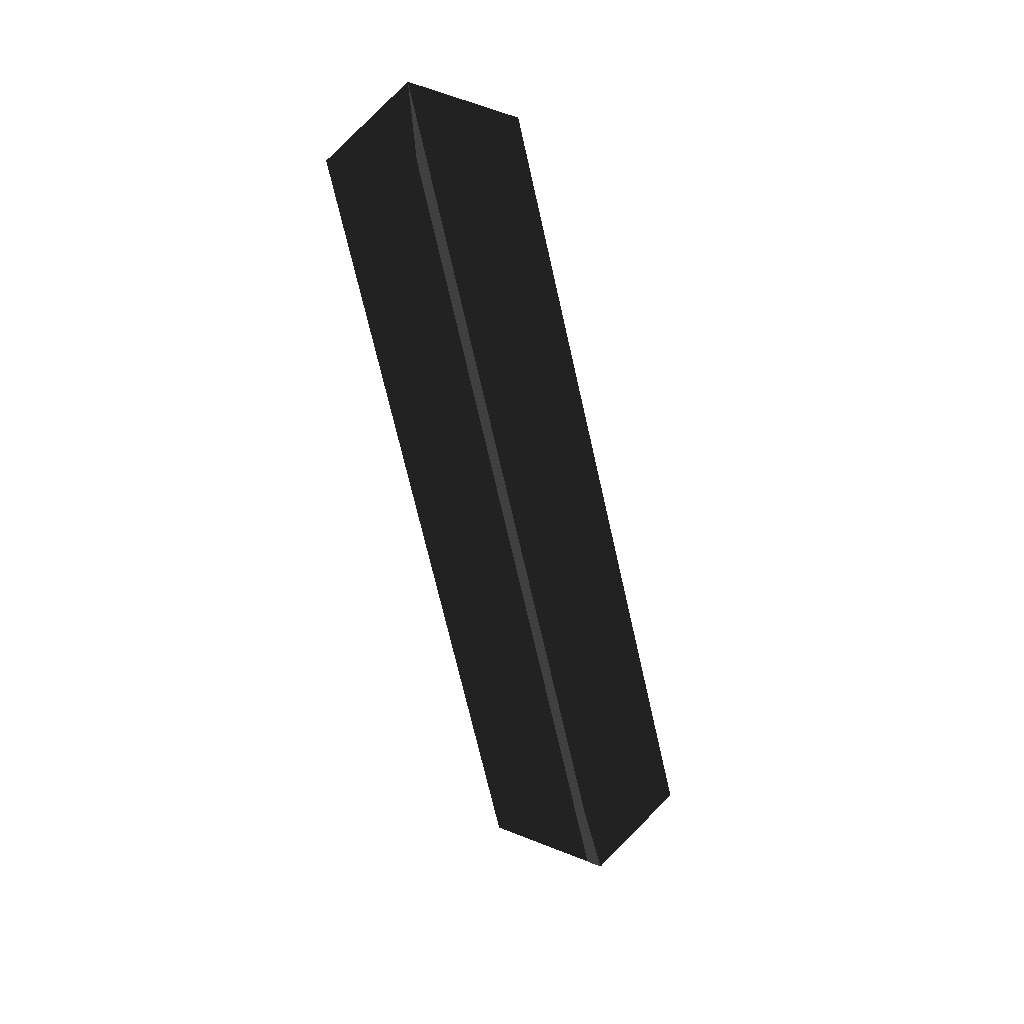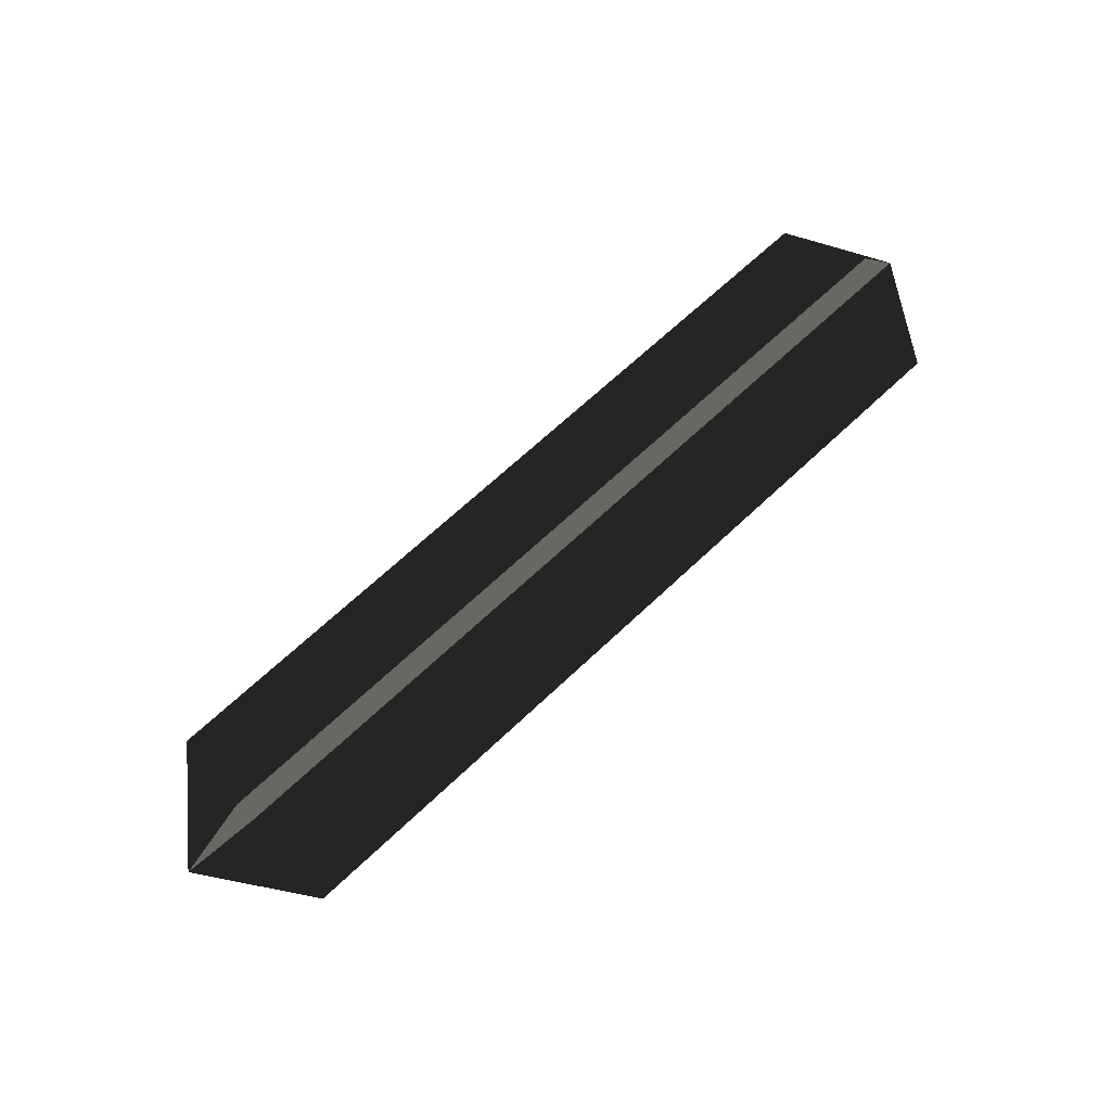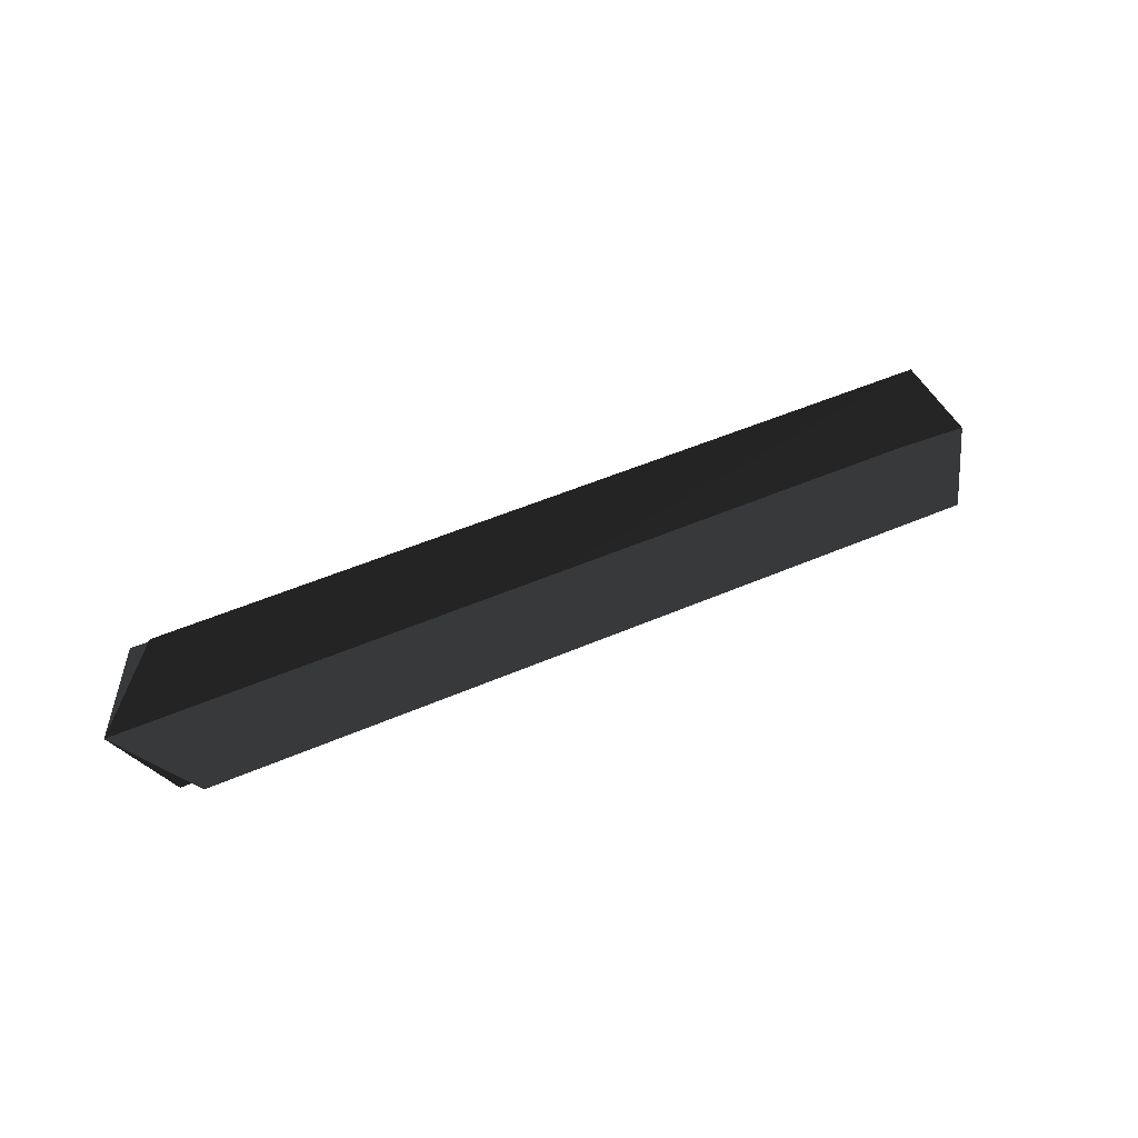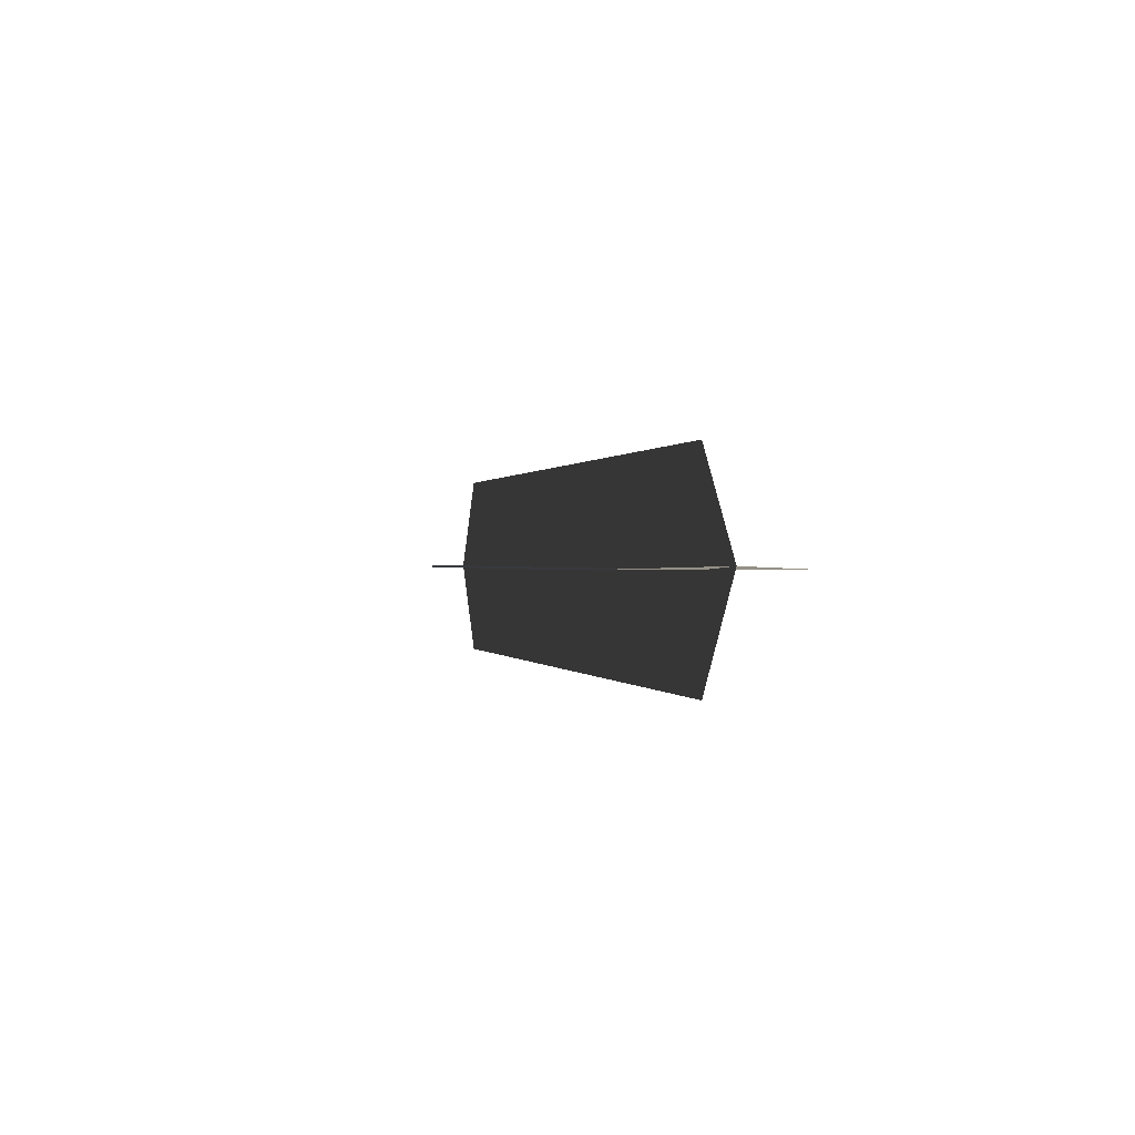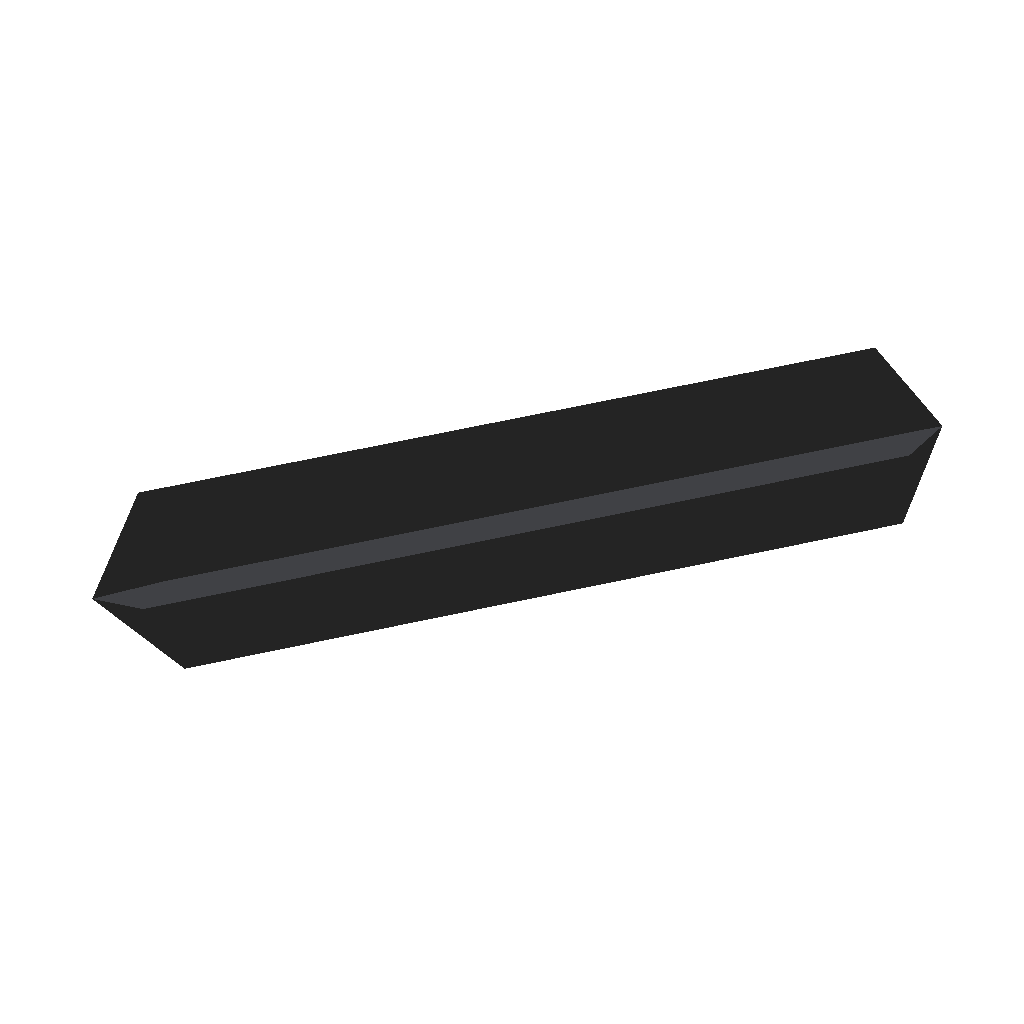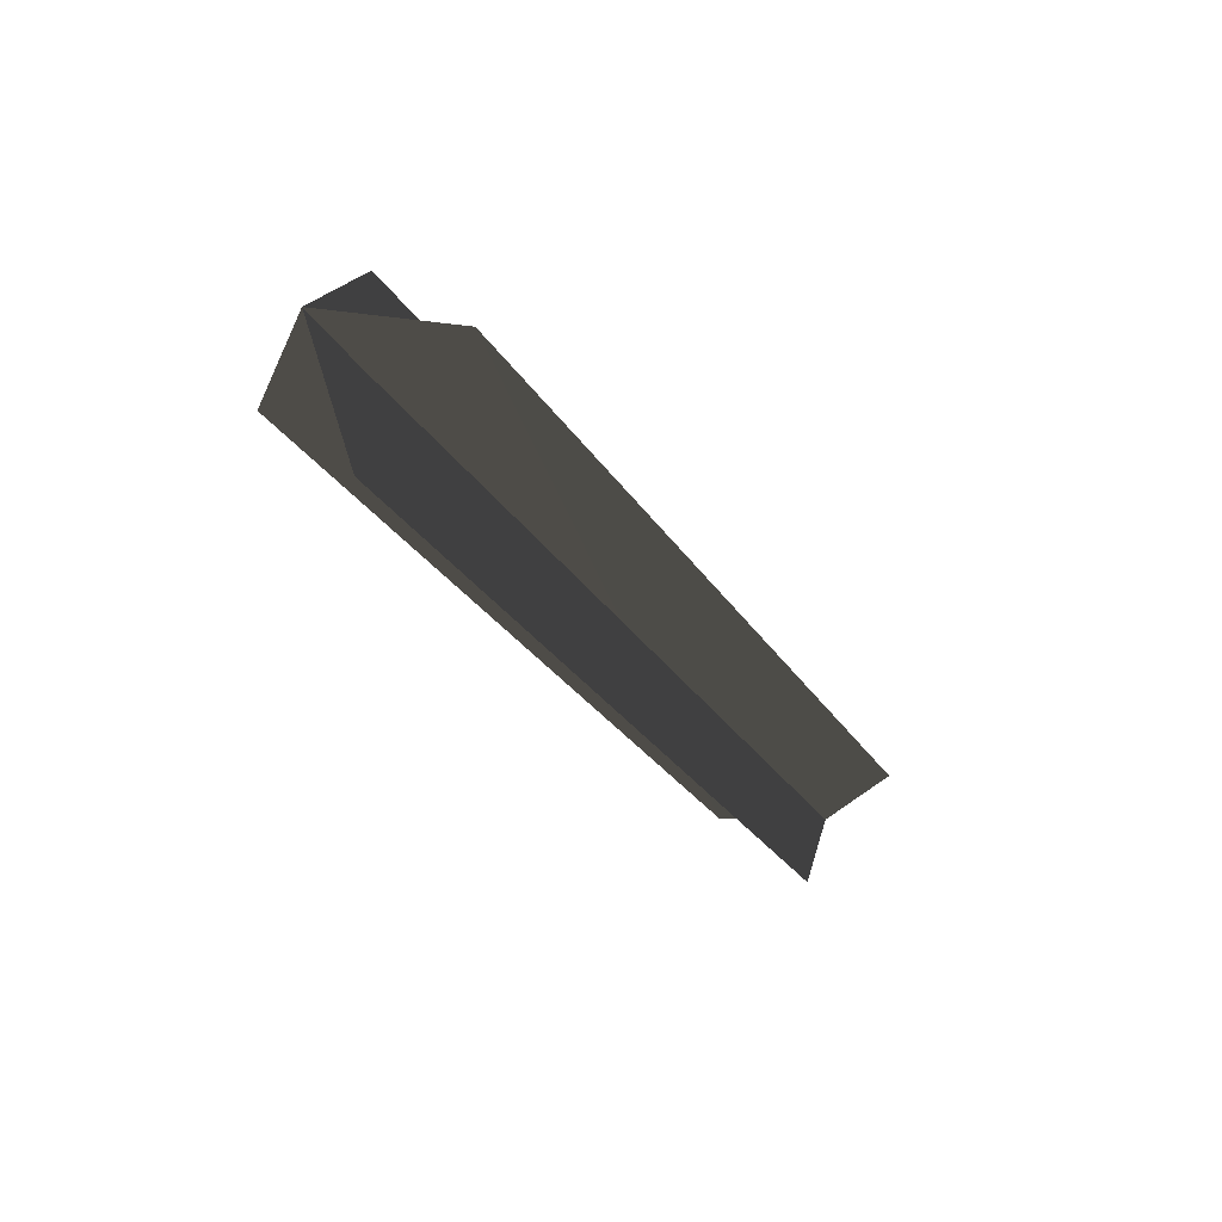
<metadata>
{"format":"obj","ext":"obj","renderer":"f3d","projection":"perspective","resolution":1024,"background":"white","views":[{"elev":-66.5,"azim":-77.5,"up":"+Y"},{"elev":74.7,"azim":137.8,"up":"+Y"},{"elev":42.9,"azim":-28.3,"up":"+Y"},{"elev":0.3,"azim":74.4,"up":"+Z"},{"elev":-76.2,"azim":-168.4,"up":"+Y"},{"elev":-33.0,"azim":119.2,"up":"+Z"}]}
</metadata>
<code>
v 0.0527 0.0508 0
v -0.3469 0.0489 -0.0001
v -0.347 -0.0485 -0.0001
v -0.3756 0.0002 -0.0001
v 0.0918 -0.0003 0.0017
v 0.0522 -0.0508 0
v 0.0525 0 -0.0508
v -0.3469 0.0002 -0.0488
v -0.347 0.0002 0.0486
v -0.3756 0.0002 -0.0001
v 0.0918 -0.0003 0.0017
v 0.0524 0 0.0508
g Group_001
f 1 2 4 3
f 1 3 6 5
g Group_002
f 7 8 10 9
f 7 9 12 11

</code>
